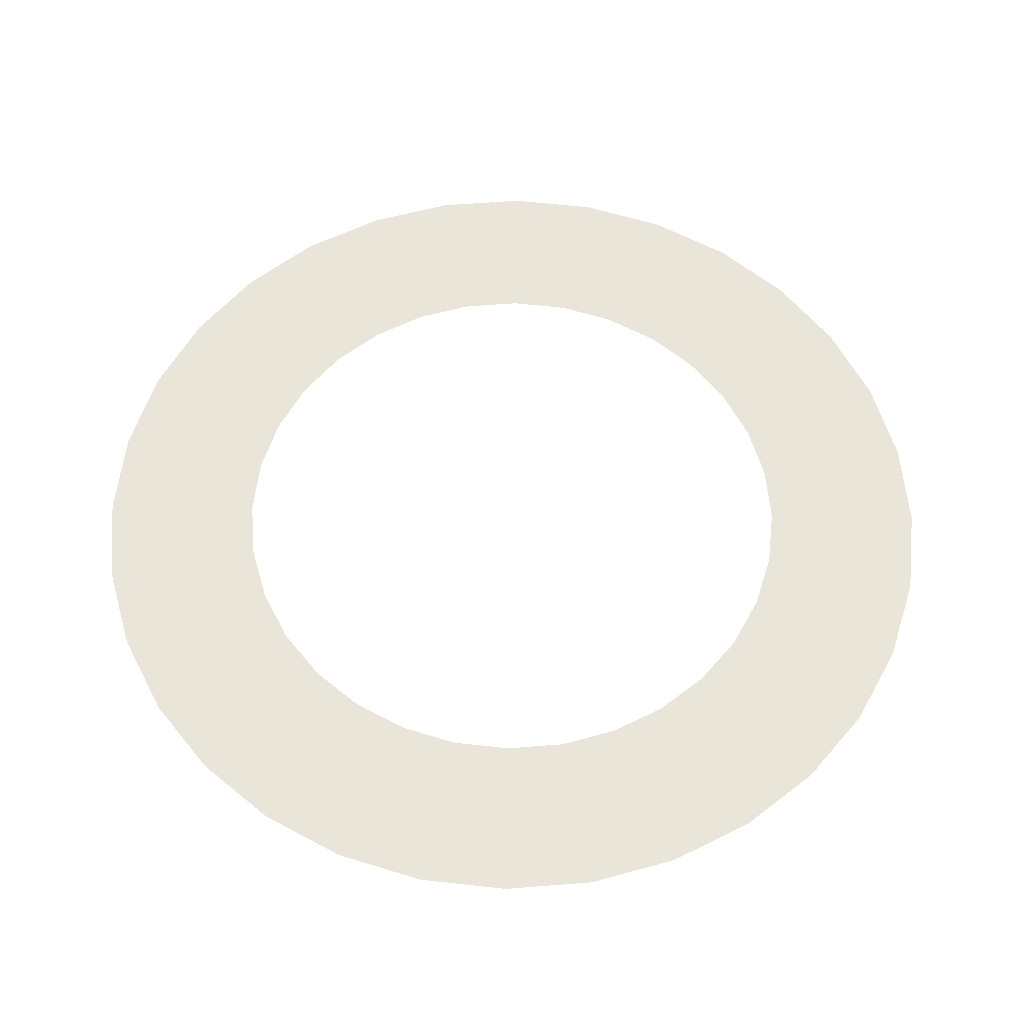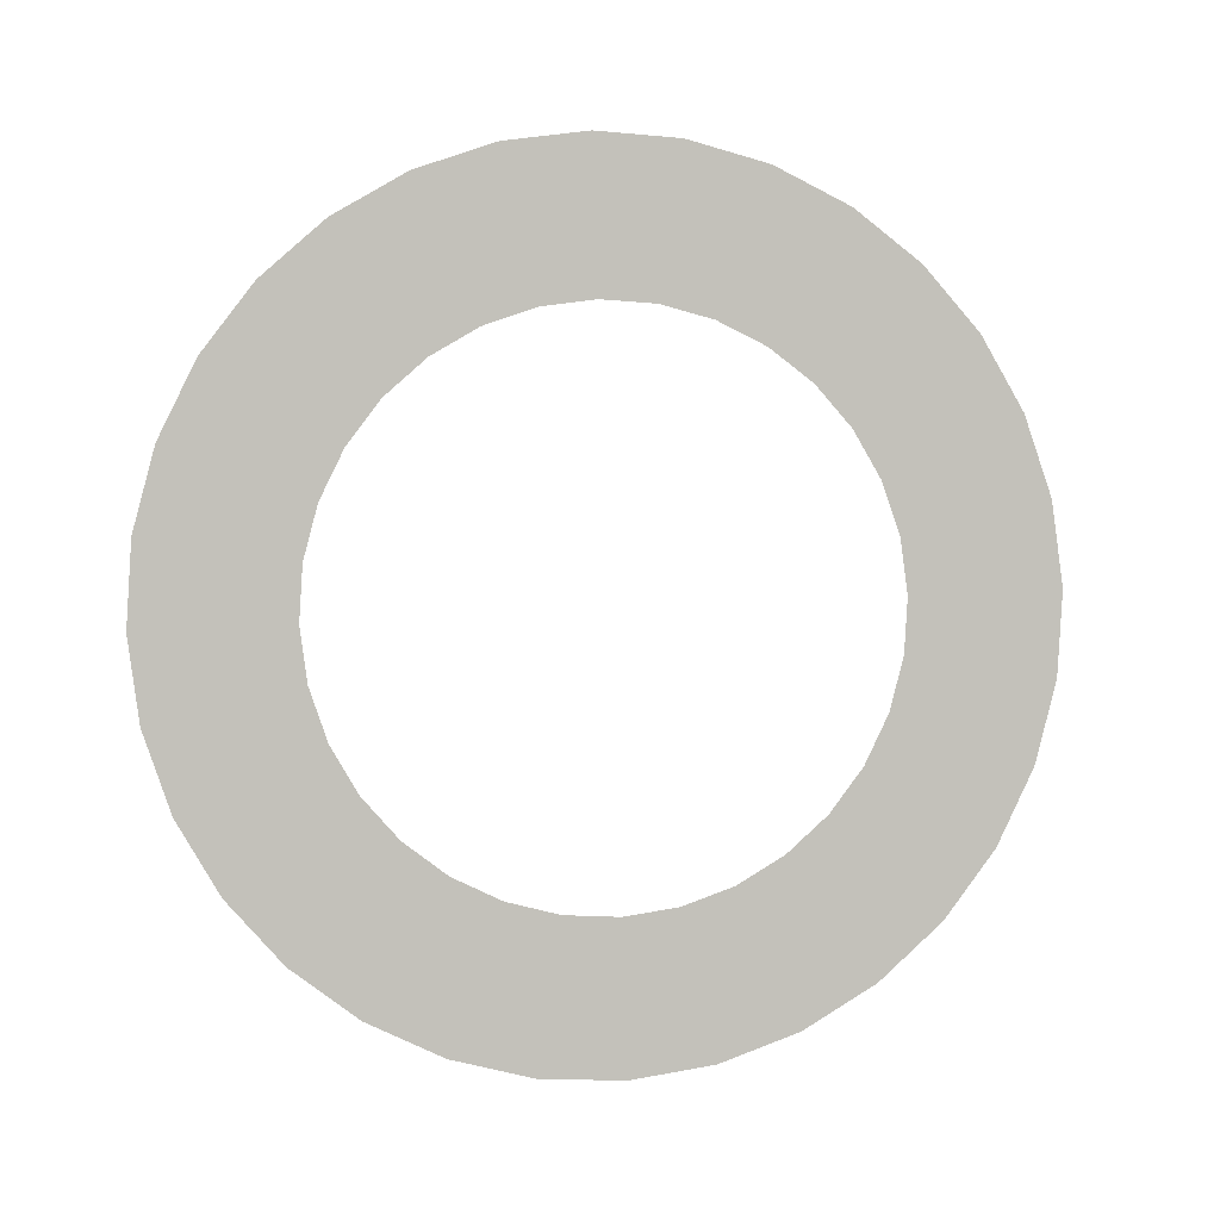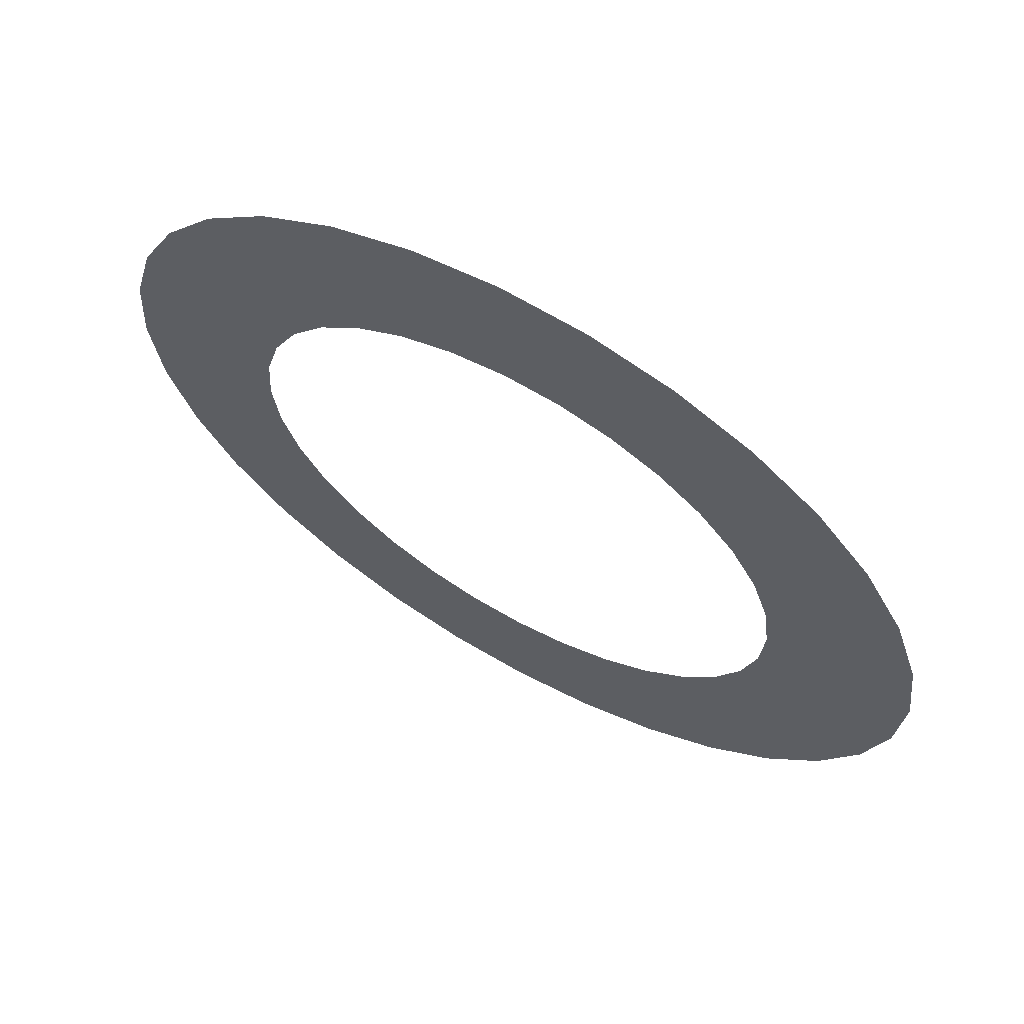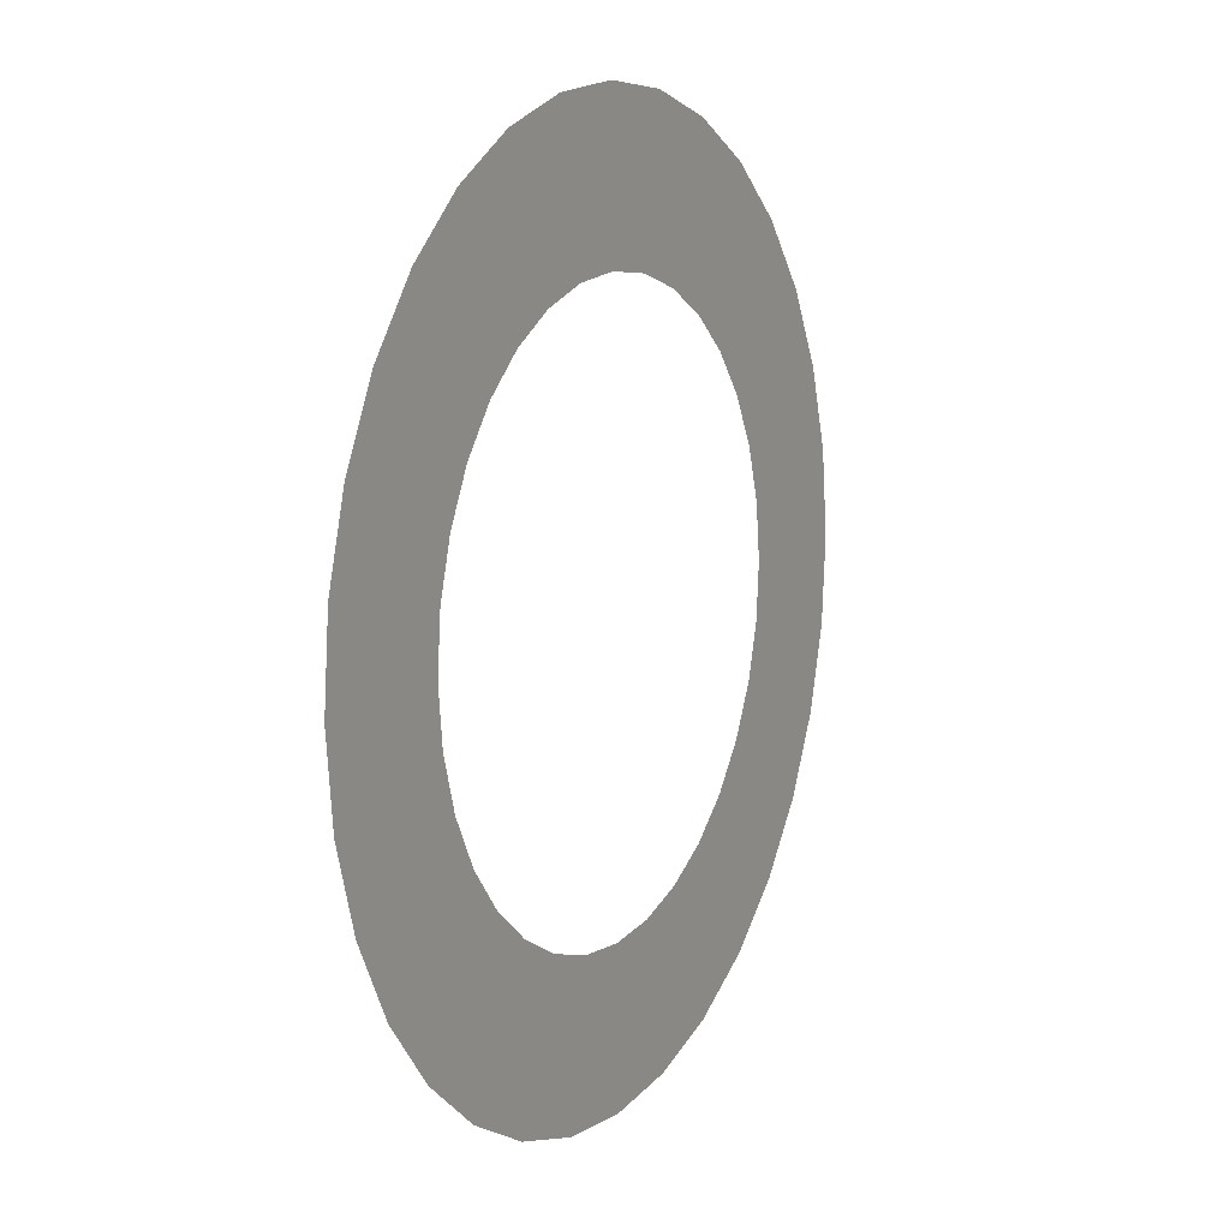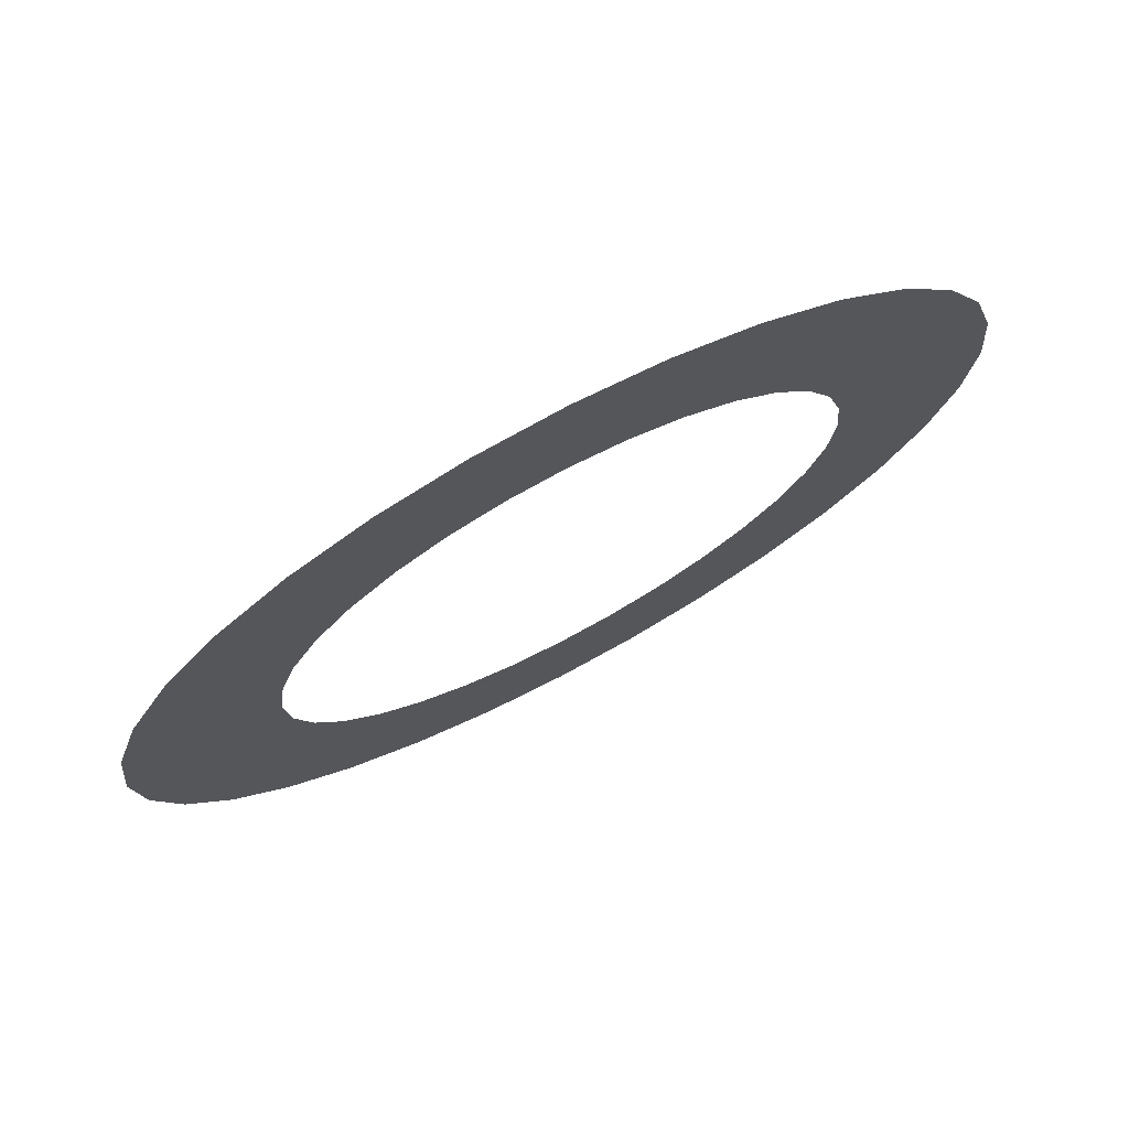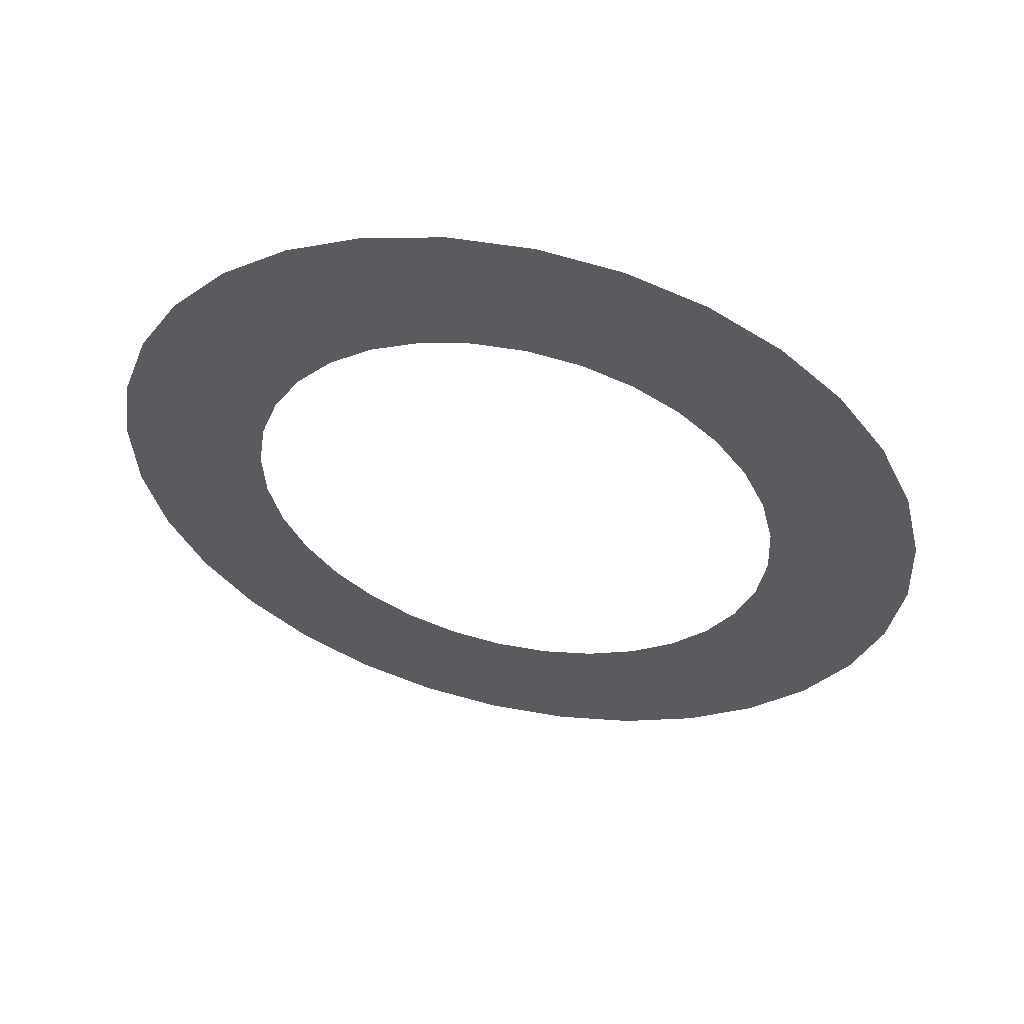
<metadata>
{"format":"obj","ext":"obj","renderer":"f3d","projection":"perspective","resolution":1024,"background":"white","views":[{"elev":40.0,"azim":92.0,"up":"+Y"},{"elev":-72.0,"azim":-121.7,"up":"+Y"},{"elev":64.3,"azim":-169.0,"up":"+Z"},{"elev":12.6,"azim":-80.9,"up":"+Z"},{"elev":75.6,"azim":-46.5,"up":"+Z"},{"elev":-20.5,"azim":-45.2,"up":"+Y"}]}
</metadata>
<code>
o Circle_Circle.003
v -0.06281 -0.02694 -2.604
v -0.5432 0.1354 -2.544
v -1.003 0.2925 -2.386
v -1.424 0.4383 -2.137
v -1.79 0.5673 -1.805
v -2.087 0.6745 -1.404
v -2.305 0.7558 -0.9493
v -2.433 0.8081 -0.458
v -2.468 0.8293 0.05097
v -2.409 0.8186 0.5579
v -2.257 0.7765 1.043
v -2.018 0.7045 1.489
v -1.701 0.6054 1.877
v -1.319 0.4831 2.193
v -0.8866 0.3422 2.425
v -0.42 0.1882 2.564
v 0.06281 0.02694 2.604
v 0.5432 -0.1354 2.544
v 1.003 -0.2925 2.386
v 1.424 -0.4383 2.137
v 1.79 -0.5673 1.805
v 2.087 -0.6746 1.404
v 2.305 -0.7558 0.9493
v 2.433 -0.8081 0.458
v 2.468 -0.8293 -0.05097
v 2.409 -0.8186 -0.5579
v 2.257 -0.7765 -1.043
v 2.018 -0.7045 -1.489
v 1.701 -0.6054 -1.877
v 1.319 -0.4831 -2.193
v 0.8866 -0.3422 -2.425
v 0.42 -0.1882 -2.564
v -0.0966 -0.04144 -4.005
v -0.8354 0.2082 -3.912
v -1.542 0.4498 -3.67
v -2.19 0.6742 -3.286
v -2.753 0.8726 -2.776
v -3.21 1.037 -2.16
v -3.545 1.163 -1.46
v -3.743 1.243 -0.7044
v -3.797 1.275 0.07839
v -3.705 1.259 0.8581
v -3.471 1.194 1.605
v -3.103 1.084 2.29
v -2.616 0.9312 2.887
v -2.029 0.7431 3.373
v -1.364 0.5264 3.73
v -0.6459 0.2895 3.943
v 0.0966 0.04144 4.005
v 0.8354 -0.2082 3.912
v 1.542 -0.4498 3.67
v 2.19 -0.6742 3.286
v 2.753 -0.8726 2.776
v 3.21 -1.037 2.16
v 3.545 -1.163 1.46
v 3.743 -1.243 0.7044
v 3.797 -1.275 -0.07839
v 3.705 -1.259 -0.8581
v 3.471 -1.194 -1.605
v 3.103 -1.084 -2.29
v 2.616 -0.9312 -2.887
v 2.029 -0.7431 -3.373
v 1.364 -0.5264 -3.73
v 0.6459 -0.2895 -3.943
f 27 28 60
f 15 47 46
f 2 34 33
f 28 29 61
f 16 48 47
f 2 3 35
f 29 30 62
f 17 49 48
f 4 36 35
f 31 63 62
f 18 50 49
f 5 37 36
f 32 64 63
f 19 51 50
f 5 6 38
f 1 33 64
f 19 20 52
f 7 39 38
f 21 53 52
f 8 40 39
f 21 22 54
f 9 41 40
f 22 23 55
f 10 42 41
f 24 56 55
f 11 43 42
f 24 25 57
f 11 12 44
f 25 26 58
f 13 45 44
f 27 59 58
f 14 46 45
f 59 27 60
f 14 15 46
f 1 2 33
f 60 28 61
f 15 16 47
f 34 2 35
f 61 29 62
f 16 17 48
f 3 4 35
f 30 31 62
f 17 18 49
f 4 5 36
f 31 32 63
f 18 19 50
f 37 5 38
f 32 1 64
f 51 19 52
f 6 7 38
f 20 21 52
f 7 8 39
f 53 21 54
f 8 9 40
f 54 22 55
f 9 10 41
f 23 24 55
f 10 11 42
f 56 24 57
f 43 11 44
f 57 25 58
f 12 13 44
f 26 27 58
f 13 14 45

</code>
